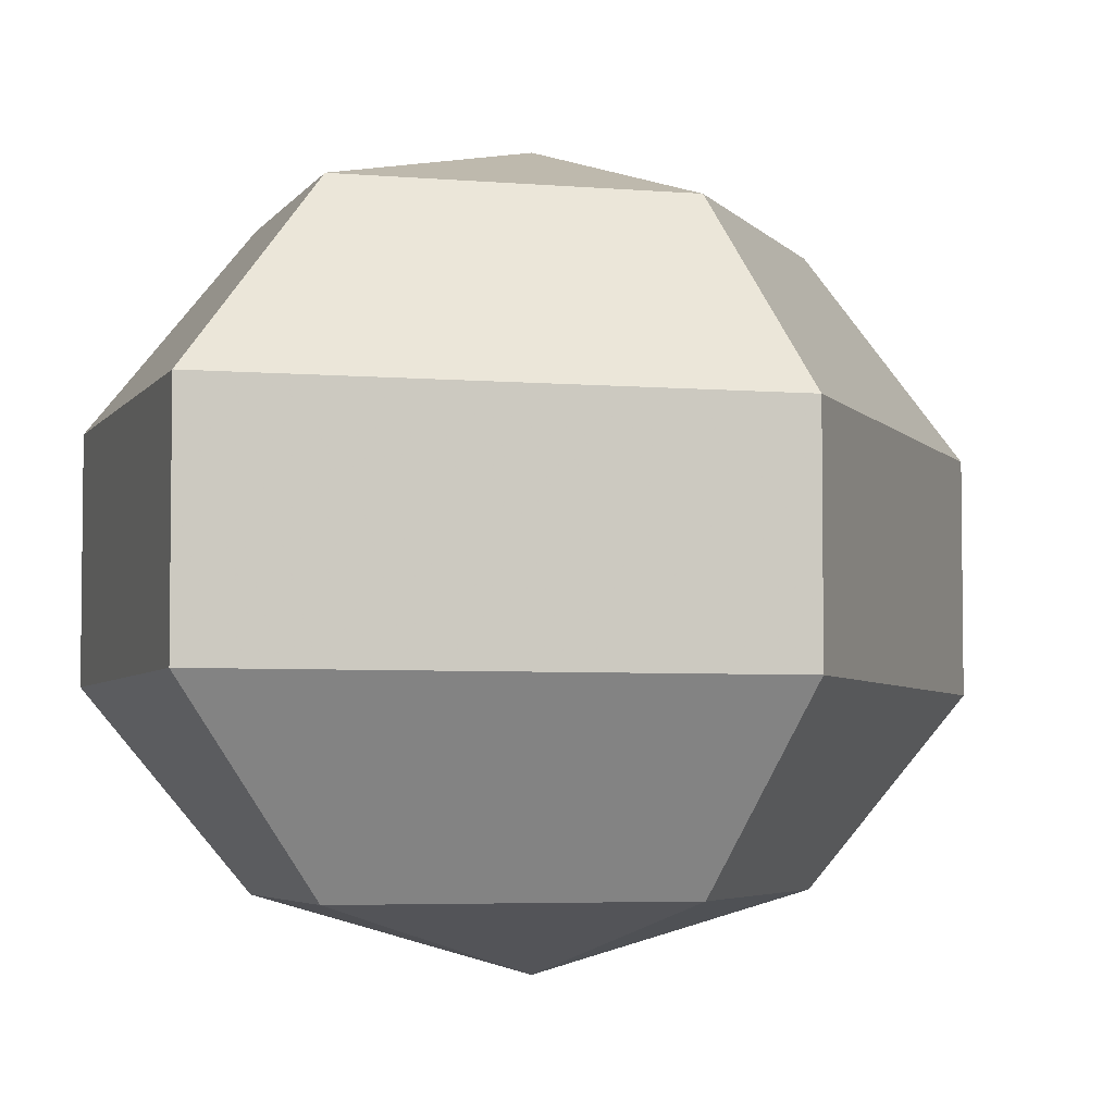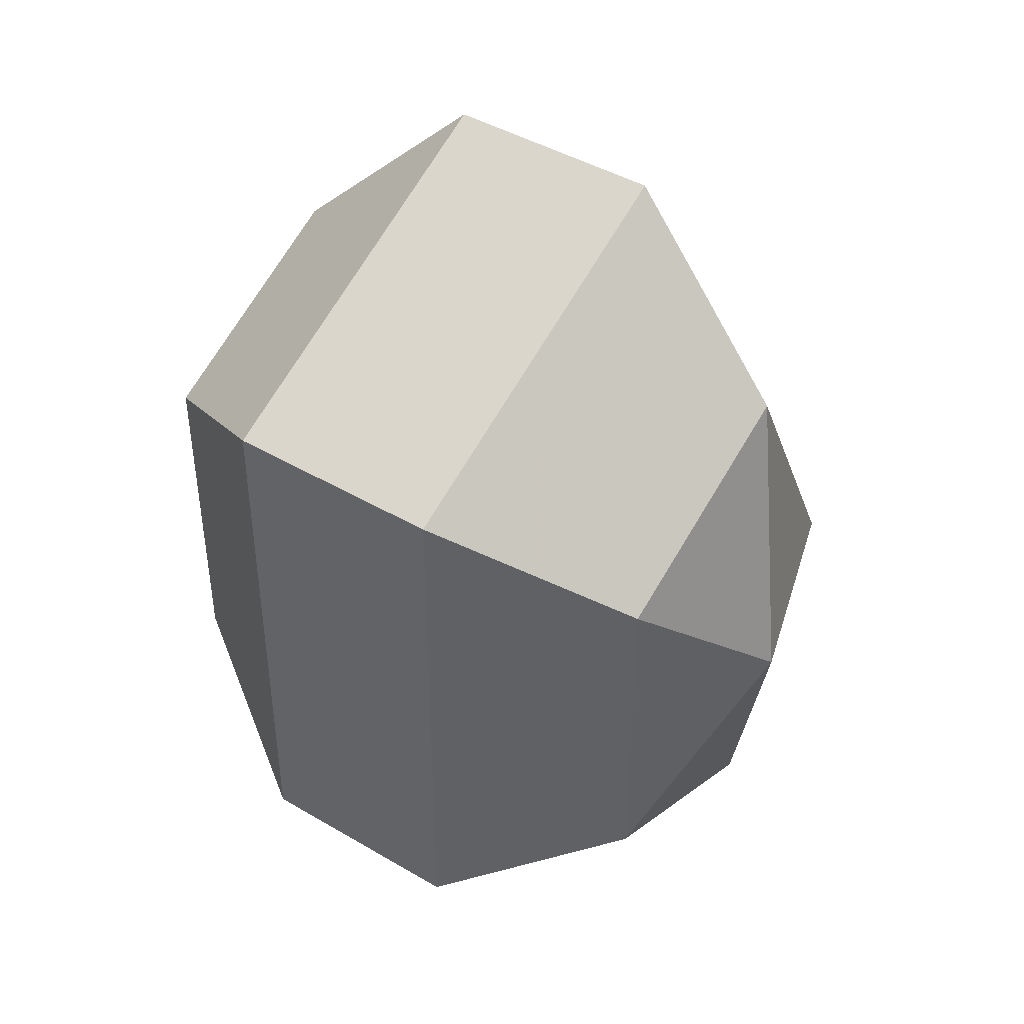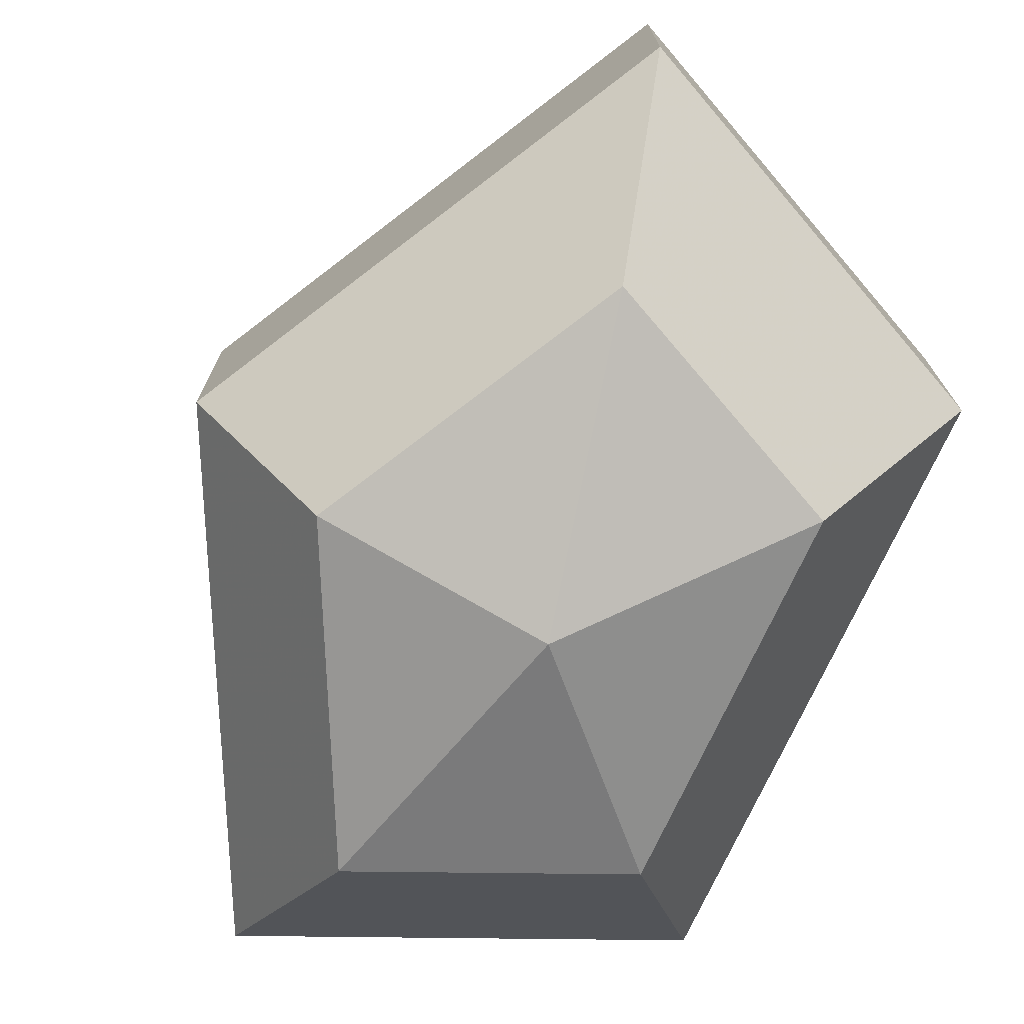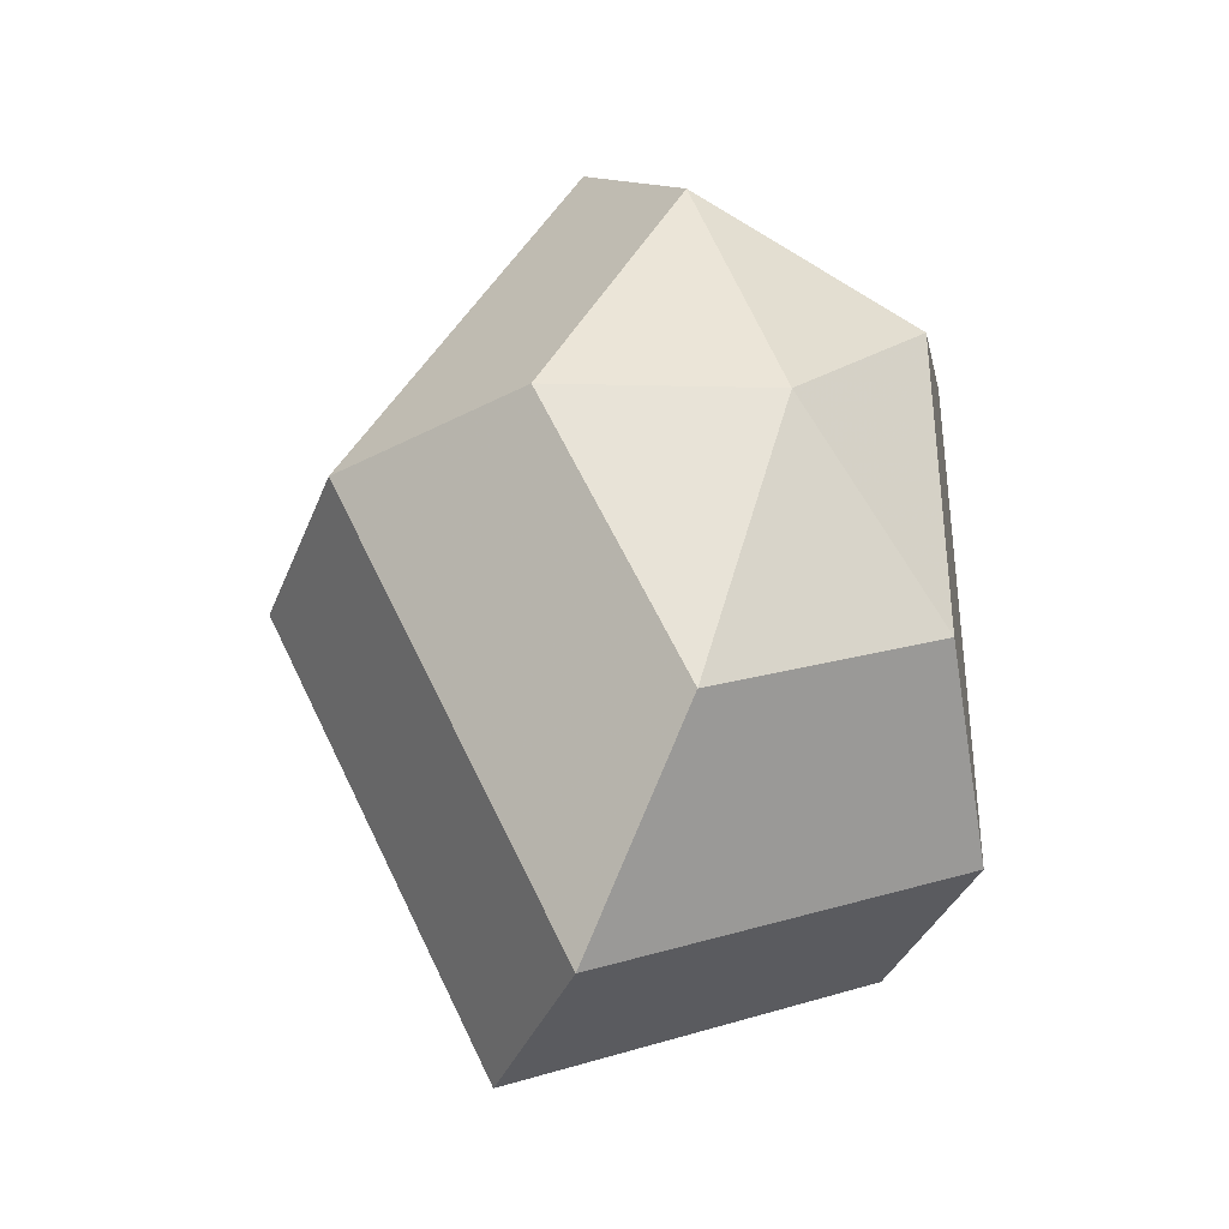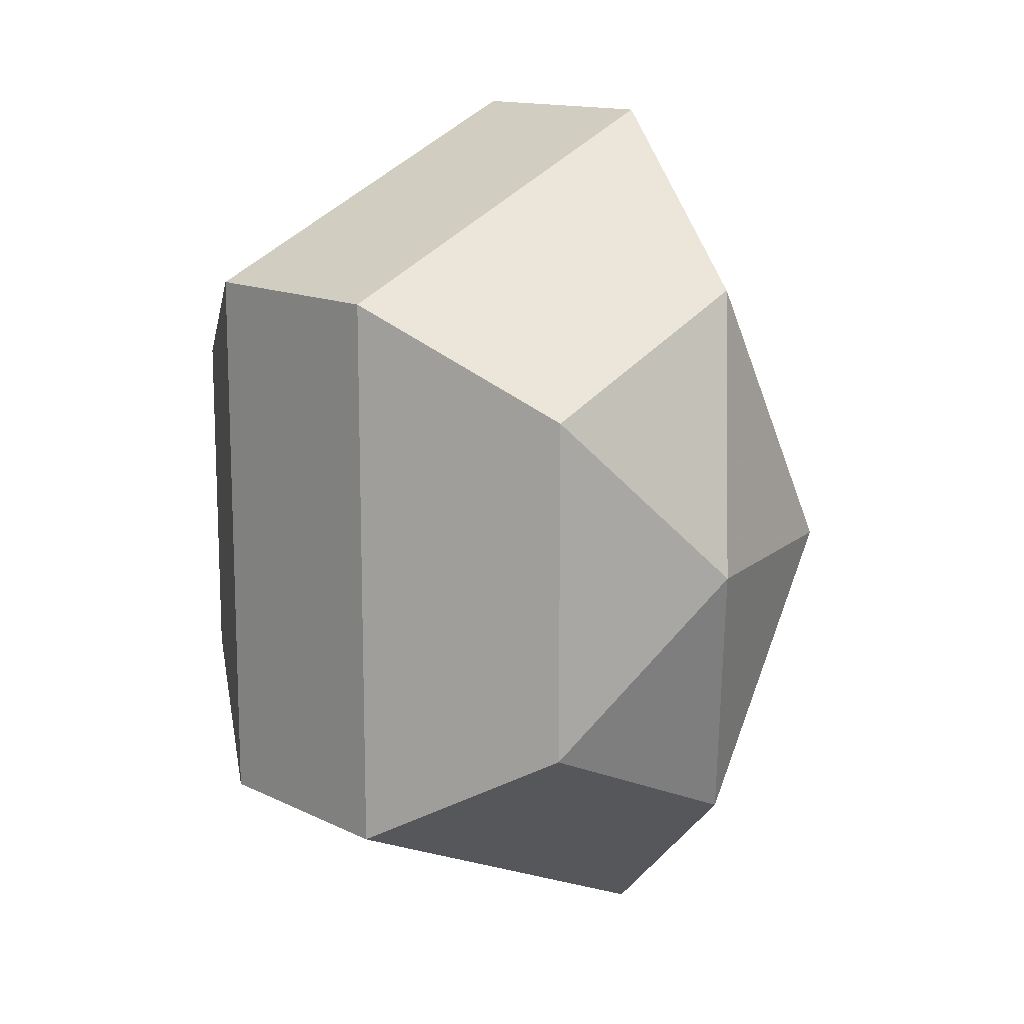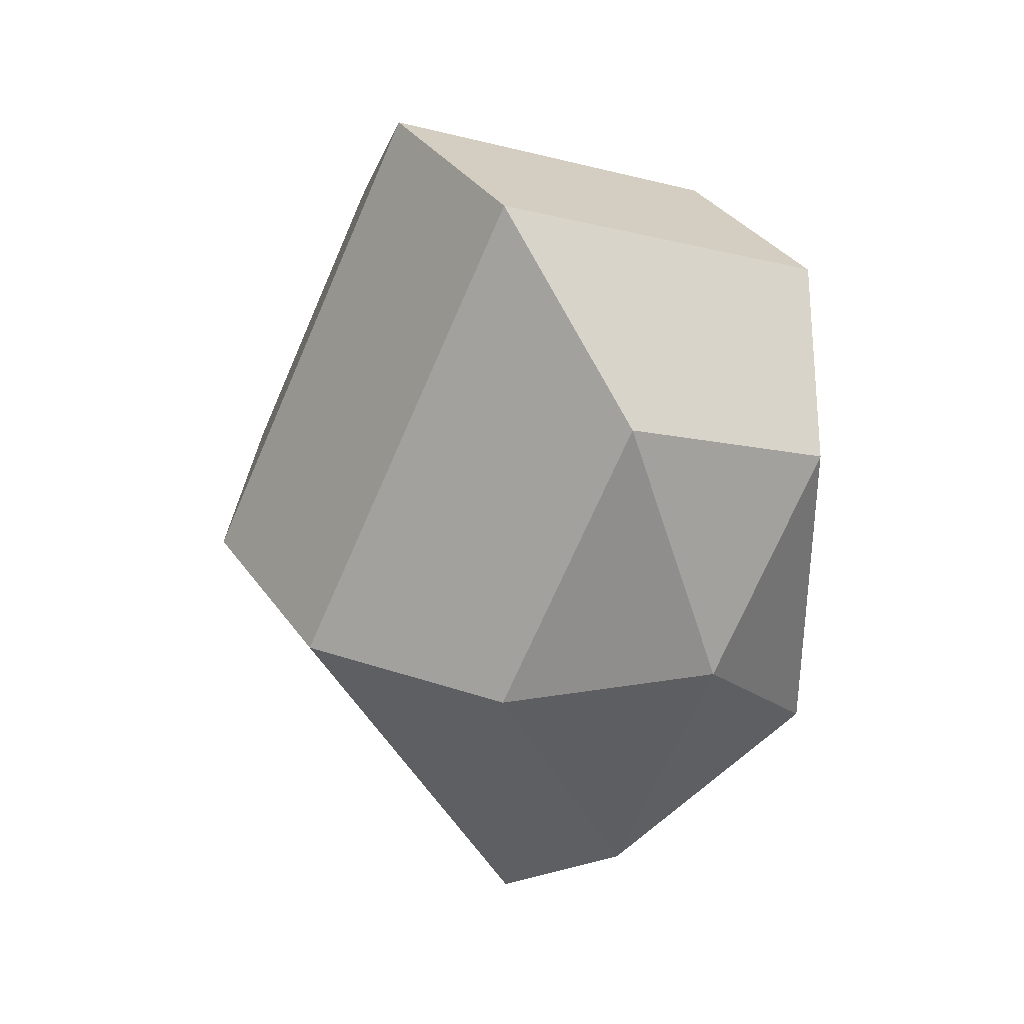
<metadata>
{"format":"obj","ext":"obj","renderer":"f3d","projection":"perspective","resolution":1024,"background":"white","views":[{"elev":-4.6,"azim":-132.5,"up":"+Z"},{"elev":43.8,"azim":124.7,"up":"+Y"},{"elev":-74.8,"azim":-25.1,"up":"+Z"},{"elev":-36.1,"azim":-19.6,"up":"+Y"},{"elev":13.7,"azim":137.4,"up":"+Y"},{"elev":34.6,"azim":-30.0,"up":"+Y"}]}
</metadata>
<code>
v 214 58 179.5
v 214 58 179.5
v 214 58 179.5
v 214 58 179.5
v 214 58 179.5
v 214 58 179.5
v 210.2 58 180.7
v 212.8 52.91 180.7
v 217.1 54.86 180.7
v 217.1 61.14 180.7
v 212.8 63.09 180.7
v 210.2 58 180.7
v 207.8 58 184
v 212.1 49.77 184
v 219 52.91 184
v 219 63.09 184
v 212.1 66.23 184
v 207.8 58 184
v 207.8 58 188
v 212.1 49.77 188
v 219 52.91 188
v 219 63.09 188
v 212.1 66.23 188
v 207.8 58 188
v 210.2 58 191.3
v 212.8 52.91 191.3
v 217.1 54.86 191.3
v 217.1 61.14 191.3
v 212.8 63.09 191.3
v 210.2 58 191.3
v 214 58 192.5
v 214 58 192.5
v 214 58 192.5
v 214 58 192.5
v 214 58 192.5
v 214 58 192.5
g foo
f 8 7 1
f 9 8 2
f 10 9 3
f 11 10 4
f 12 11 5
f 14 13 7
f 15 14 8
f 16 15 9
f 17 16 10
f 18 17 11
f 20 19 13
f 21 20 14
f 22 21 15
f 23 22 16
f 24 23 17
f 26 25 19
f 27 26 20
f 28 27 21
f 29 28 22
f 30 29 23
f 32 31 25
f 33 32 26
f 34 33 27
f 35 34 28
f 36 35 29
f 2 8 1
f 3 9 2
f 4 10 3
f 5 11 4
f 6 12 5
f 8 14 7
f 9 15 8
f 10 16 9
f 11 17 10
f 12 18 11
f 14 20 13
f 15 21 14
f 16 22 15
f 17 23 16
f 18 24 17
f 20 26 19
f 21 27 20
f 22 28 21
f 23 29 22
f 24 30 23
f 26 32 25
f 27 33 26
f 28 34 27
f 29 35 28
f 30 36 29
g

</code>
